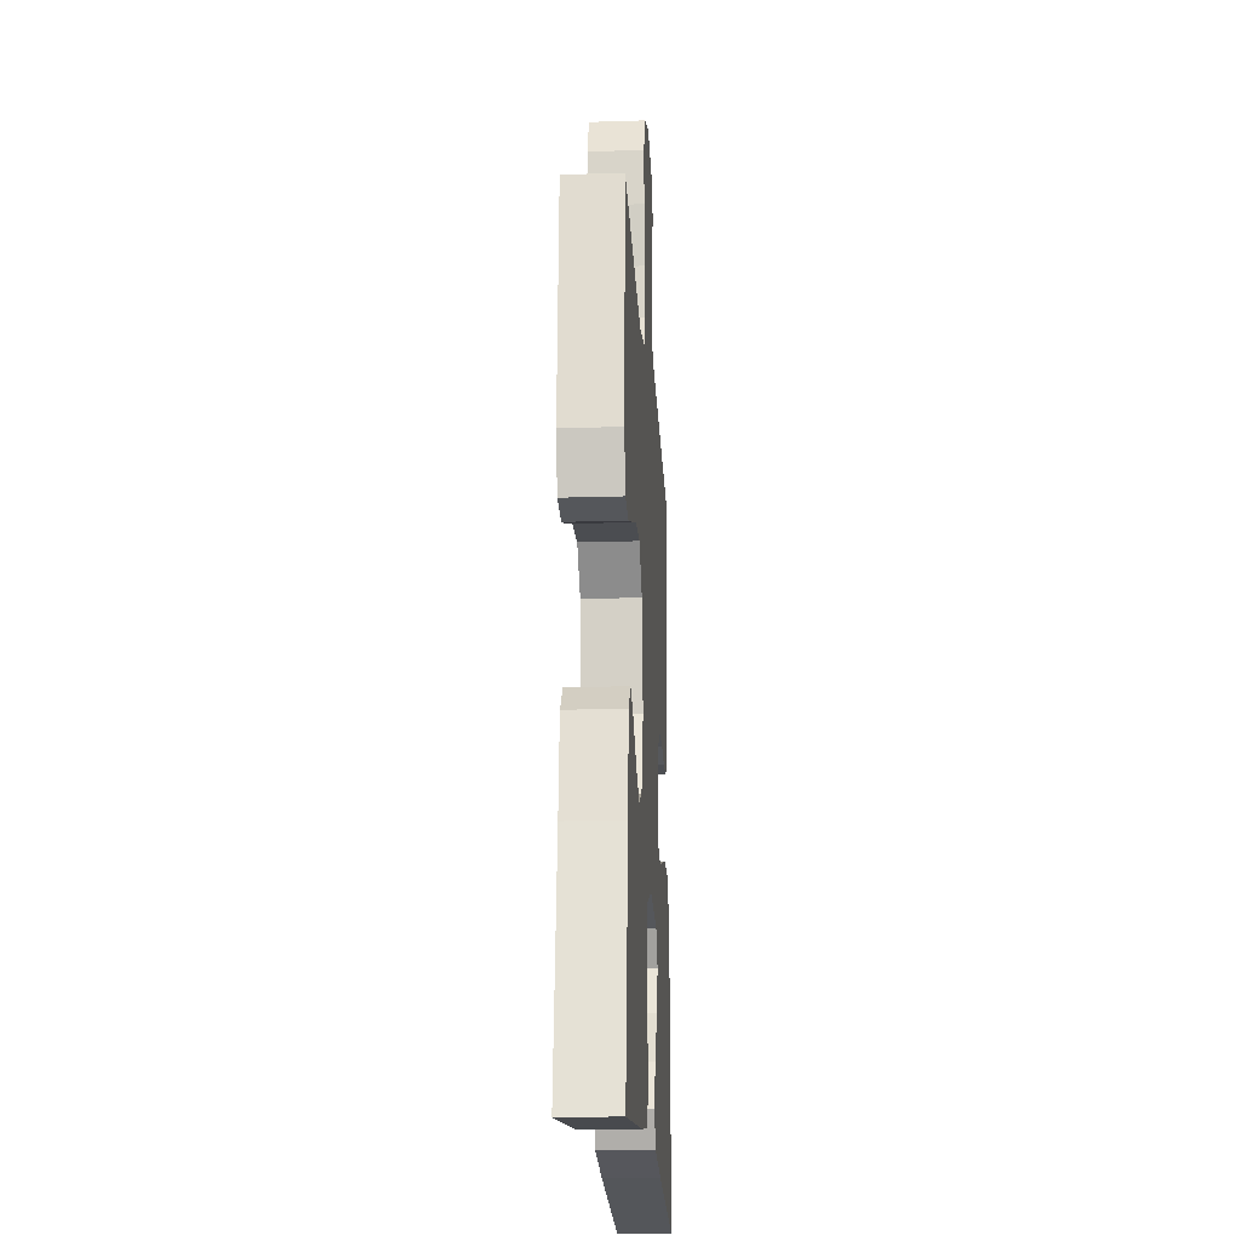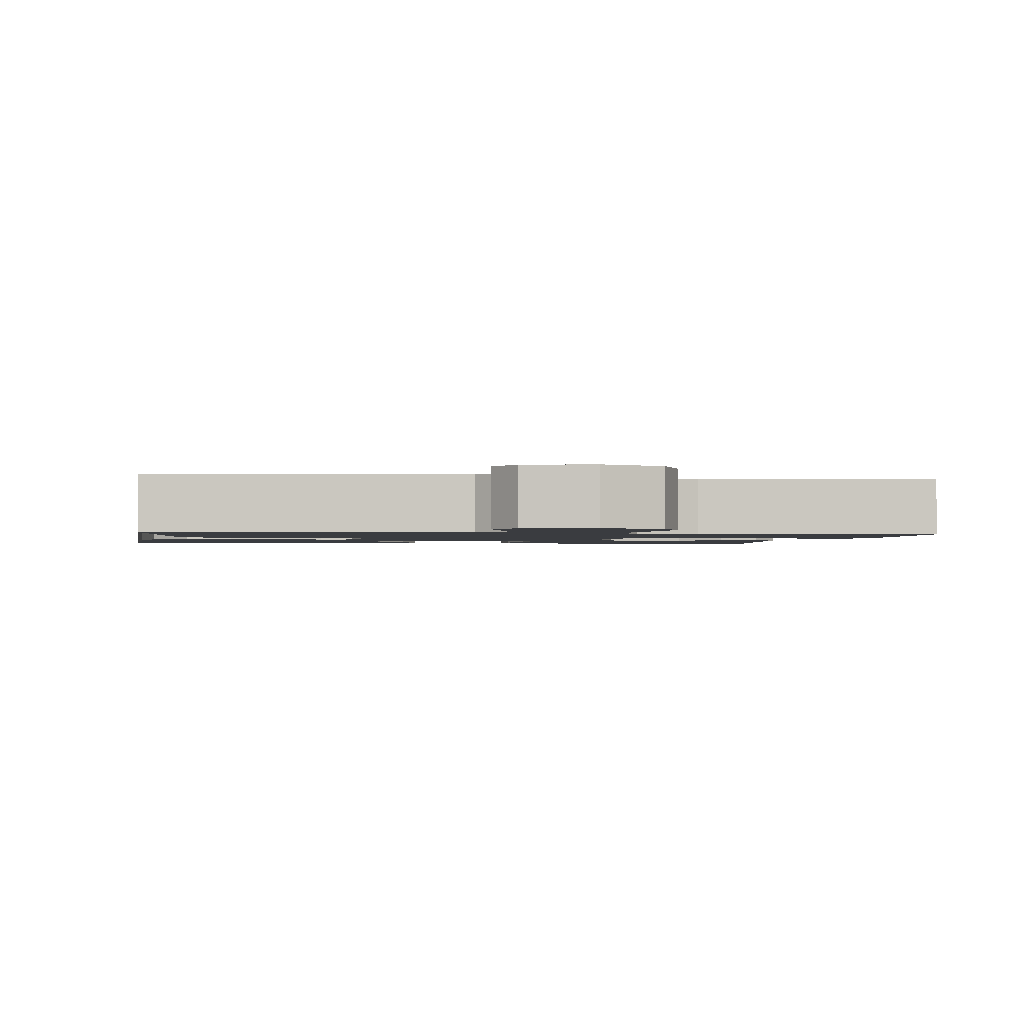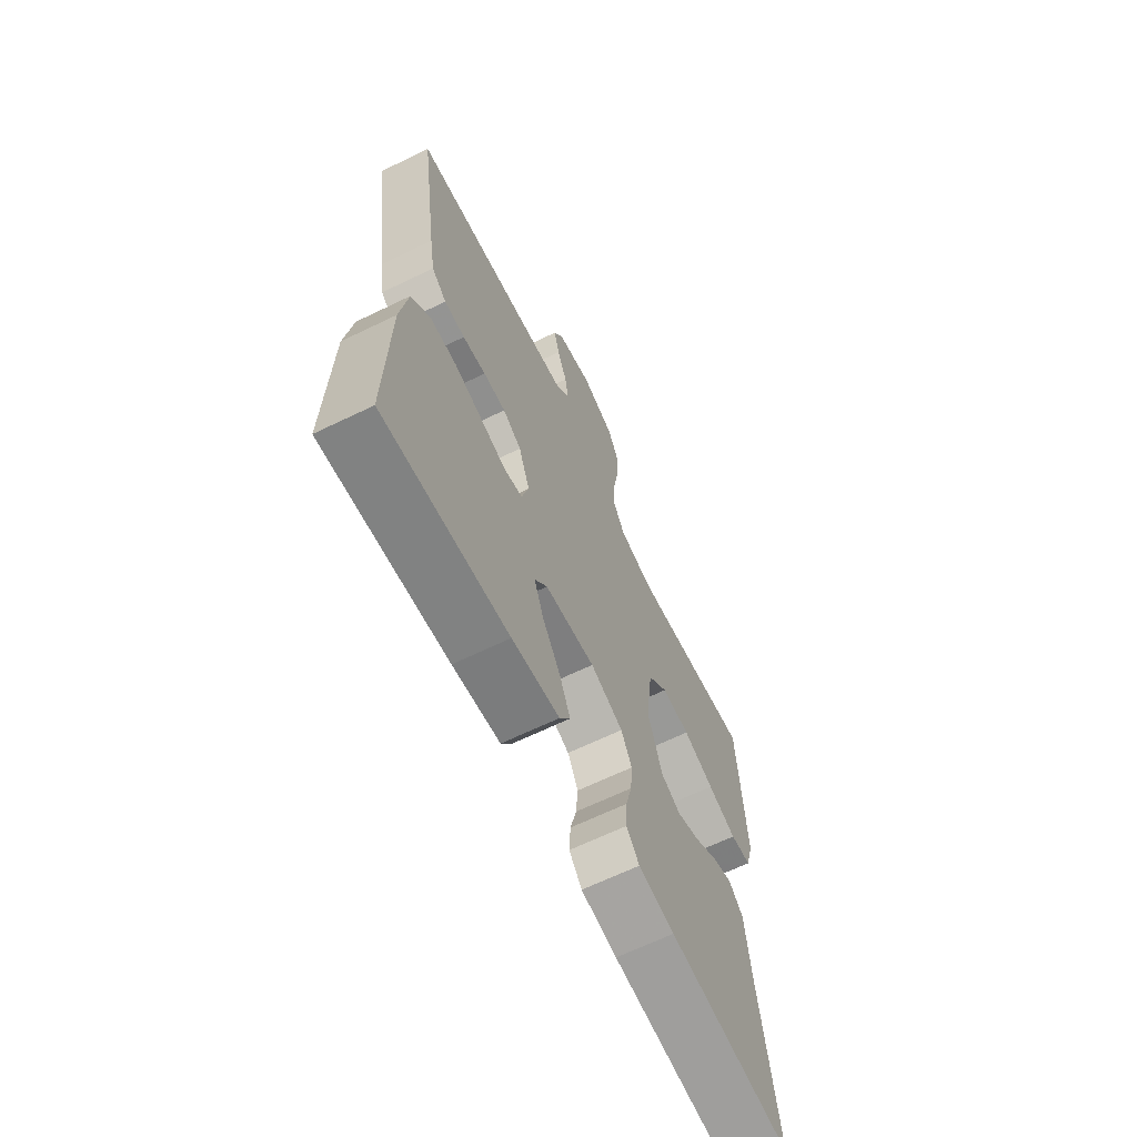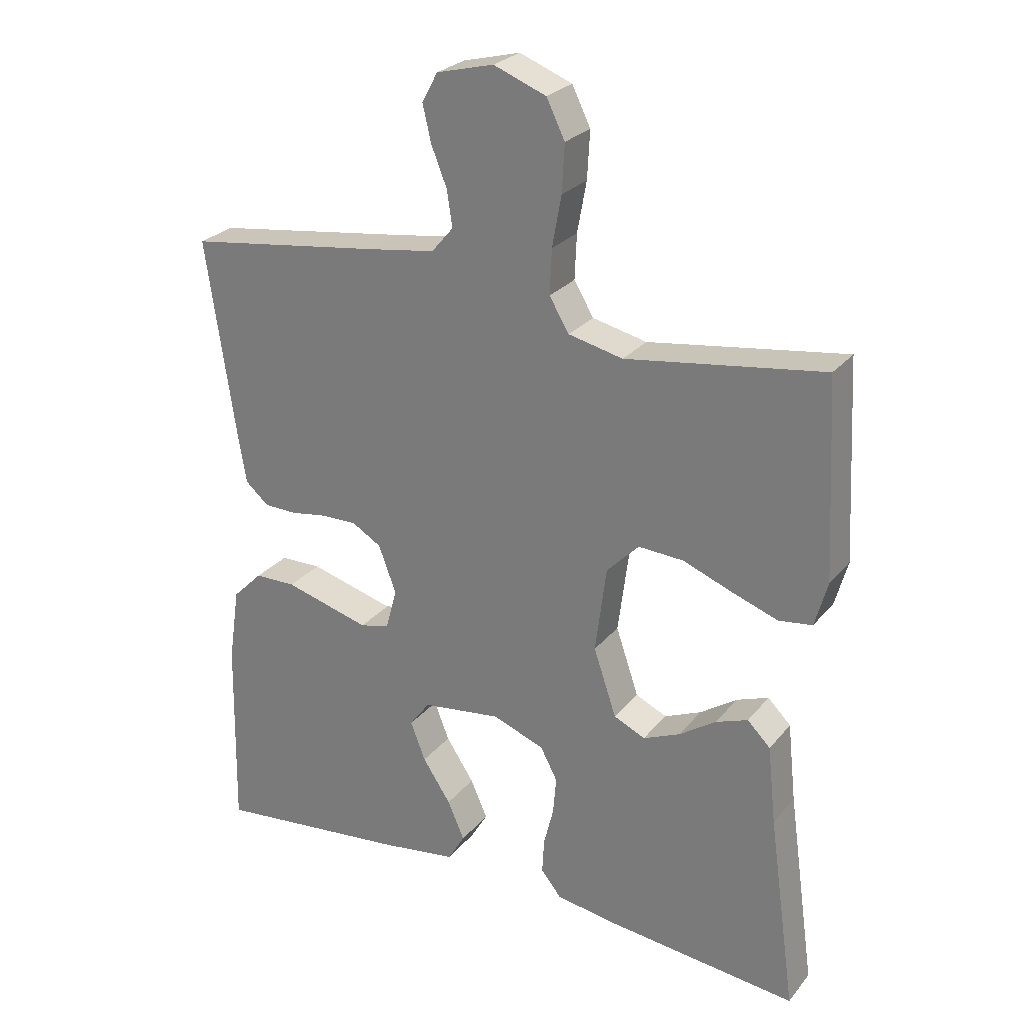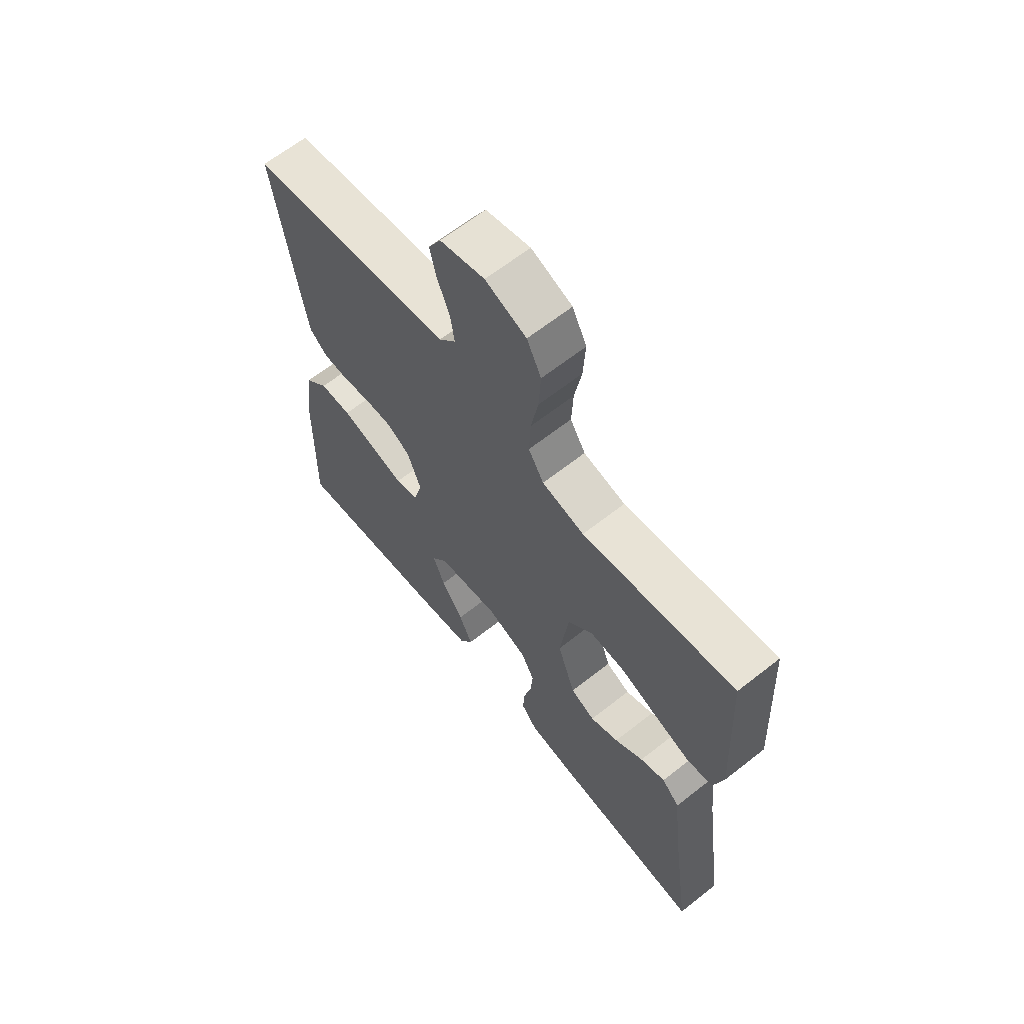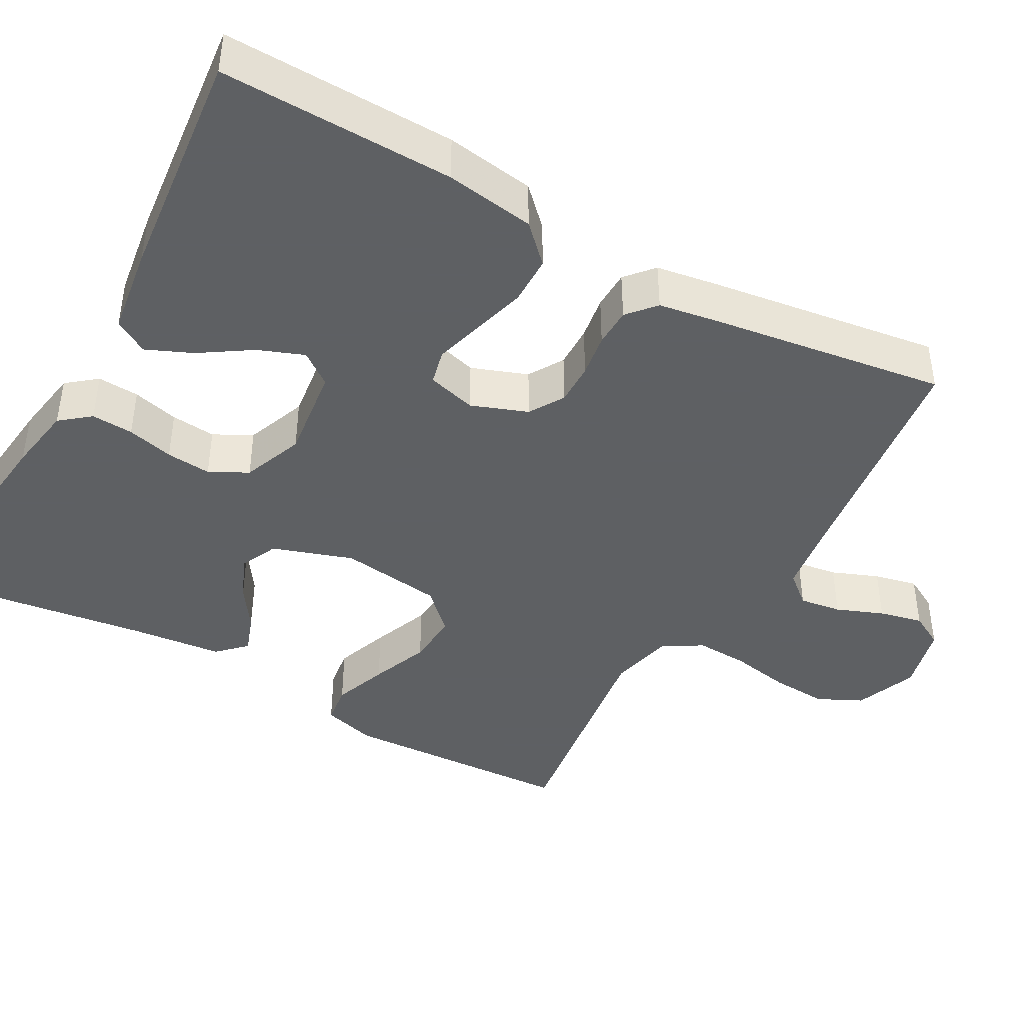
<metadata>
{"format":"obj","ext":"obj","renderer":"f3d","projection":"perspective","resolution":1024,"background":"white","views":[{"elev":-19.0,"azim":93.5,"up":"+Z"},{"elev":-1.5,"azim":-9.0,"up":"+Y"},{"elev":-66.0,"azim":-64.1,"up":"+Z"},{"elev":26.2,"azim":30.1,"up":"+Z"},{"elev":64.3,"azim":51.5,"up":"+Z"},{"elev":-42.7,"azim":-119.4,"up":"+Y"}]}
</metadata>
<code>
v 0.5 0.07 0.5
v 0.516 0.07 0.2
v 0.497 0.07 0.131
v 0.446 0.07 0.124
v 0.376 0.07 0.149
v 0.301 0.07 0.178
v 0.232 0.07 0.182
v 0.183 0.07 0.132
v 0.166 0.07 0
v 0.201 0.07 -0.103
v 0.249 0.07 -0.125
v 0.305 0.07 -0.101
v 0.361 0.07 -0.063
v 0.41 0.07 -0.045
v 0.445 0.07 -0.08
v 0.458 0.07 -0.2
v 0.5 0.07 -0.5
v 0.2 0.07 -0.468
v 0.113 0.07 -0.454
v 0.082 0.07 -0.416
v 0.085 0.07 -0.362
v 0.1 0.07 -0.302
v 0.105 0.07 -0.244
v 0.079 0.07 -0.195
v 0 0.07 -0.165
v -0.121 0.07 -0.181
v -0.152 0.07 -0.223
v -0.129 0.07 -0.282
v -0.086 0.07 -0.347
v -0.06 0.07 -0.406
v -0.086 0.07 -0.45
v -0.2 0.07 -0.467
v -0.5 0.07 -0.5
v -0.494 0.07 -0.2
v -0.477 0.07 -0.085
v -0.431 0.07 -0.039
v -0.368 0.07 -0.038
v -0.299 0.07 -0.057
v -0.237 0.07 -0.074
v -0.192 0.07 -0.063
v -0.175 0.07 0
v -0.202 0.07 0.072
v -0.247 0.07 0.099
v -0.301 0.07 0.098
v -0.357 0.07 0.089
v -0.407 0.07 0.09
v -0.443 0.07 0.121
v -0.456 0.07 0.2
v -0.5 0.07 0.5
v -0.2 0.07 0.541
v -0.099 0.07 0.556
v -0.066 0.07 0.595
v -0.074 0.07 0.649
v -0.098 0.07 0.709
v -0.111 0.07 0.765
v -0.087 0.07 0.809
v 0 0.07 0.831
v 0.08 0.07 0.8
v 0.108 0.07 0.743
v 0.104 0.07 0.671
v 0.09 0.07 0.594
v 0.087 0.07 0.526
v 0.117 0.07 0.476
v 0.2 0.07 0.457
v 0.5 0 0.5
v 0.516 0 0.2
v 0.497 0 0.131
v 0.446 0 0.124
v 0.376 0 0.149
v 0.301 0 0.178
v 0.232 0 0.182
v 0.183 0 0.132
v 0.166 0 0
v 0.201 0 -0.103
v 0.249 0 -0.125
v 0.305 0 -0.101
v 0.361 0 -0.063
v 0.41 0 -0.045
v 0.445 0 -0.08
v 0.458 0 -0.2
v 0.5 0 -0.5
v 0.2 0 -0.468
v 0.113 0 -0.454
v 0.082 0 -0.416
v 0.085 0 -0.362
v 0.1 0 -0.302
v 0.105 0 -0.244
v 0.079 0 -0.195
v 0 0 -0.165
v -0.121 0 -0.181
v -0.152 0 -0.223
v -0.129 0 -0.282
v -0.086 0 -0.347
v -0.06 0 -0.406
v -0.086 0 -0.45
v -0.2 0 -0.467
v -0.5 0 -0.5
v -0.494 0 -0.2
v -0.477 0 -0.085
v -0.431 0 -0.039
v -0.368 0 -0.038
v -0.299 0 -0.057
v -0.237 0 -0.074
v -0.192 0 -0.063
v -0.175 0 0
v -0.202 0 0.072
v -0.247 0 0.099
v -0.301 0 0.098
v -0.357 0 0.089
v -0.407 0 0.09
v -0.443 0 0.121
v -0.456 0 0.2
v -0.5 0 0.5
v -0.2 0 0.541
v -0.099 0 0.556
v -0.066 0 0.595
v -0.074 0 0.649
v -0.098 0 0.709
v -0.111 0 0.765
v -0.087 0 0.809
v 0 0 0.831
v 0.08 0 0.8
v 0.108 0 0.743
v 0.104 0 0.671
v 0.09 0 0.594
v 0.087 0 0.526
v 0.117 0 0.476
v 0.2 0 0.457
f 59 60 61
f 58 59 61
f 57 58 61
f 56 57 61
f 55 56 61
f 54 55 61
f 53 54 61
f 52 53 61 62
f 51 52 62 63
f 48 49 50
f 47 48 50
f 46 47 50
f 45 46 50
f 44 45 50
f 50 51 63
f 44 50 63
f 43 44 63
f 36 37 38
f 35 36 38
f 34 35 38
f 33 34 38
f 32 33 38
f 31 32 38
f 30 31 38
f 29 30 38
f 28 29 38
f 27 28 38 39
f 26 27 39 40
f 20 21 22
f 19 20 22
f 18 19 22
f 17 18 22
f 16 17 22
f 16 22 23
f 15 16 23
f 14 15 23
f 13 14 23
f 12 13 23
f 11 12 23
f 10 11 23 24
f 4 5 6
f 3 4 6
f 2 3 6
f 1 2 6
f 64 1 6
f 64 6 7
f 64 7 8
f 63 64 8
f 43 63 8
f 42 43 8
f 41 42 8 9
f 41 9 10
f 40 41 10
f 26 40 10
f 25 26 10
f 10 24 25
f 125 124 123
f 125 123 122
f 125 122 121
f 125 121 120
f 125 120 119
f 125 119 118
f 125 118 117
f 126 125 117 116
f 127 126 116 115
f 114 113 112
f 114 112 111
f 114 111 110
f 114 110 109
f 114 109 108
f 127 115 114
f 127 114 108
f 127 108 107
f 102 101 100
f 102 100 99
f 102 99 98
f 102 98 97
f 102 97 96
f 102 96 95
f 102 95 94
f 102 94 93
f 102 93 92
f 103 102 92 91
f 104 103 91 90
f 86 85 84
f 86 84 83
f 86 83 82
f 86 82 81
f 86 81 80
f 87 86 80
f 87 80 79
f 87 79 78
f 87 78 77
f 87 77 76
f 87 76 75
f 88 87 75 74
f 70 69 68
f 70 68 67
f 70 67 66
f 70 66 65
f 70 65 128
f 71 70 128
f 72 71 128
f 72 128 127
f 72 127 107
f 72 107 106
f 73 72 106 105
f 74 73 105
f 74 105 104
f 74 104 90
f 74 90 89
f 89 88 74
f 1 65 66 2
f 2 66 67 3
f 3 67 68 4
f 4 68 69 5
f 5 69 70 6
f 6 70 71 7
f 7 71 72 8
f 8 72 73 9
f 9 73 74 10
f 10 74 75 11
f 11 75 76 12
f 12 76 77 13
f 13 77 78 14
f 14 78 79 15
f 15 79 80 16
f 16 80 81 17
f 17 81 82 18
f 18 82 83 19
f 19 83 84 20
f 20 84 85 21
f 21 85 86 22
f 22 86 87 23
f 23 87 88 24
f 24 88 89 25
f 25 89 90 26
f 26 90 91 27
f 27 91 92 28
f 28 92 93 29
f 29 93 94 30
f 30 94 95 31
f 31 95 96 32
f 32 96 97 33
f 33 97 98 34
f 34 98 99 35
f 35 99 100 36
f 36 100 101 37
f 37 101 102 38
f 38 102 103 39
f 39 103 104 40
f 40 104 105 41
f 41 105 106 42
f 42 106 107 43
f 43 107 108 44
f 44 108 109 45
f 45 109 110 46
f 46 110 111 47
f 47 111 112 48
f 48 112 113 49
f 49 113 114 50
f 50 114 115 51
f 51 115 116 52
f 52 116 117 53
f 53 117 118 54
f 54 118 119 55
f 55 119 120 56
f 56 120 121 57
f 57 121 122 58
f 58 122 123 59
f 59 123 124 60
f 60 124 125 61
f 61 125 126 62
f 62 126 127 63
f 63 127 128 64
f 64 128 65 1

</code>
